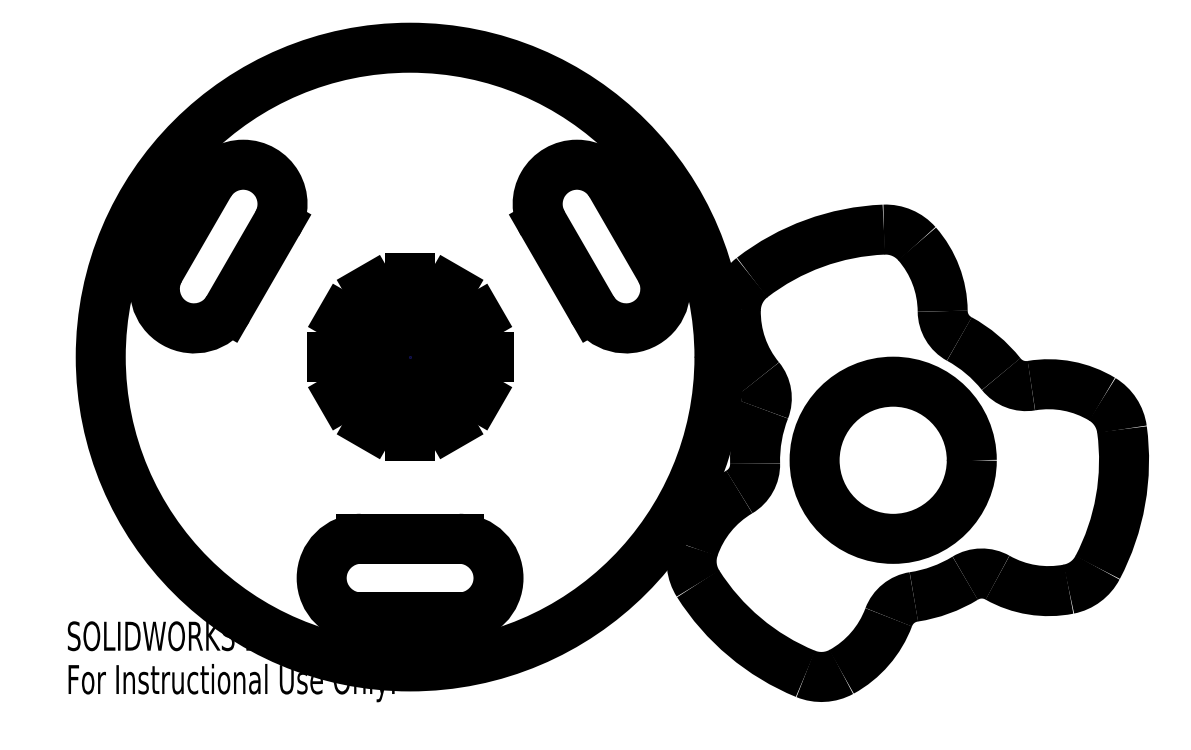
<metadata>
{"format":"dxf","ext":"dxf","renderer":"ezdxf+matplotlib","layout":"modelspace","background":"white","min_lineweight":24,"dpi":150}
</metadata>
<code>
0
SECTION
2
ENTITIES
0
LINE
8
SLD-0
10
1.501
20
0.4325
30
0
11
2.001
21
0.4325
31
0
0
LINE
8
SLD-0
10
2.001
20
0.8325
30
0
11
1.501
21
0.8325
31
0
0
LINE
8
SLD-0
10
3.023
20
2.204
30
0
11
2.773
21
2.637
31
0
0
LINE
8
SLD-0
10
2.427
20
2.437
30
0
11
2.677
21
2.004
31
0
0
LINE
8
SLD-0
10
0.7281
20
2.637
30
0
11
0.4781
21
2.204
31
0
0
LINE
8
SLD-0
10
0.8245
20
2.004
30
0
11
1.075
21
2.437
31
0
0
LINE
8
SLD-0
10
1.751
20
2.158
30
0
11
1.751
21
1.833
31
0
0
LINE
8
SLD-0
10
1.951
20
2.104
30
0
11
1.788
21
1.822
31
0
0
LINE
8
SLD-0
10
2.097
20
1.958
30
0
11
1.816
21
1.795
31
0
0
LINE
8
SLD-0
10
2.151
20
1.758
30
0
11
1.826
21
1.758
31
0
0
LINE
8
SLD-0
10
2.097
20
1.558
30
0
11
1.816
21
1.72
31
0
0
LINE
8
SLD-0
10
1.951
20
1.411
30
0
11
1.788
21
1.693
31
0
0
LINE
8
SLD-0
10
1.751
20
1.358
30
0
11
1.751
21
1.683
31
0
0
LINE
8
SLD-0
10
1.551
20
1.411
30
0
11
1.713
21
1.693
31
0
0
LINE
8
SLD-0
10
1.404
20
1.558
30
0
11
1.686
21
1.72
31
0
0
LINE
8
SLD-0
10
1.351
20
1.758
30
0
11
1.676
21
1.758
31
0
0
LINE
8
SLD-0
10
1.404
20
1.958
30
0
11
1.686
21
1.795
31
0
0
LINE
8
SLD-0
10
1.551
20
2.104
30
0
11
1.713
21
1.822
31
0
0
CIRCLE
8
SLD-0
10
1.751
20
1.758
30
0
40
1.575
0
ARC
8
SLD-0
10
1.501
20
0.6325
30
0
40
0.2
50
90
51
270
0
ARC
8
SLD-0
10
2.001
20
0.6325
30
0
40
0.2
50
270
51
90
0
ARC
8
SLD-0
10
2.85
20
2.104
30
0
40
0.2
50
210
51
30
0
ARC
8
SLD-0
10
2.6
20
2.537
30
0
40
0.2
50
30
51
210
0
ARC
8
SLD-0
10
0.9013
20
2.537
30
0
40
0.2
50
330
51
150
0
ARC
8
SLD-0
10
0.6513
20
2.104
30
0
40
0.2
50
150
51
330
0
CIRCLE
8
SLD-0
10
1.751
20
1.758
30
0
40
0.075
0
CIRCLE
8
0
10
4.21
20
1.232
30
0
40
0.4
0
ARC
8
0
10
4.21
20
1.232
30
0
40
0.7031
50
38.6
51
61.4
0
ARC
8
0
10
4.171
20
2.194
30
0
40
0.2125
50
41.28
51
92.3
0
ARC
8
0
10
3.693
20
0.6171
30
0
40
0.5265
50
120.5
51
161.3
0
ARC
8
0
10
3.844
20
0.3417
30
0
40
0.2125
50
247.7
51
298.7
0
ARC
8
0
10
4.21
20
1.232
30
0
40
0.7031
50
158.6
51
181.4
0
ARC
8
0
10
5
20
1.093
30
0
40
0.5265
50
58.72
51
99.55
0
ARC
8
0
10
3.935
20
1.987
30
0
40
0.5265
50
178.7
51
219.5
0
ARC
8
0
10
5.062
20
0.7849
30
0
40
0.2125
50
281.3
51
332.3
0
ARC
8
0
10
3.693
20
0.6171
30
0
40
0.5265
50
298.7
51
339.5
0
ARC
8
0
10
4.661
20
0.4934
30
0
40
0.1625
50
60.45
51
121.4
0
ARC
8
0
10
4.886
20
1.772
30
0
40
0.1625
50
218.6
51
279.5
0
ARC
8
0
10
3.396
20
0.7179
30
0
40
0.2125
50
161.3
51
212.3
0
ARC
8
0
10
5.163
20
1.361
30
0
40
0.2125
50
7.698
51
58.72
0
ARC
8
0
10
3.935
20
1.987
30
0
40
0.5265
50
0.4528
51
41.28
0
ARC
8
0
10
3.404
20
1.548
30
0
40
0.1625
50
338.6
51
39.55
0
ARC
8
0
10
3.344
20
1.211
30
0
40
0.1625
50
300.5
51
1.402
0
ARC
8
0
10
4.21
20
1.232
30
0
40
1.175
50
212.3
51
247.7
0
ARC
8
0
10
4.21
20
1.232
30
0
40
1.175
50
332.3
51
7.698
0
ARC
8
0
10
3.621
20
1.994
30
0
40
0.2125
50
127.7
51
178.7
0
ARC
8
0
10
4.624
20
1.992
30
0
40
0.1625
50
180.5
51
241.4
0
ARC
8
0
10
4.21
20
1.232
30
0
40
1.175
50
92.3
51
127.7
0
ARC
8
0
10
4.21
20
1.232
30
0
40
0.7031
50
278.6
51
301.4
0
ARC
8
0
10
4.339
20
0.3763
30
0
40
0.1625
50
98.6
51
159.5
0
ARC
8
0
10
5
20
1.093
30
0
40
0.5265
50
240.5
51
281.3
0
POINT
8
SLD-0
10
1.751
20
1.758
30
0
0
POINT
8
SLD-0
10
1.751
20
1.758
30
0
0
MTEXT
8
0
10
0
20
0.4101
30
0
40
0.147
41
0
71
     1
72
     1
1
SOLIDWORKS Educational Product.
7
SLDTEXTSTYLE0
73
     1
44
1
0
MTEXT
8
0
10
0
20
0.1896
30
0
40
0.147
41
0
71
     1
72
     1
1
For Instructional Use Only.
7
SLDTEXTSTYLE0
73
     1
44
1
0
ENDSEC
0
EOF

</code>
